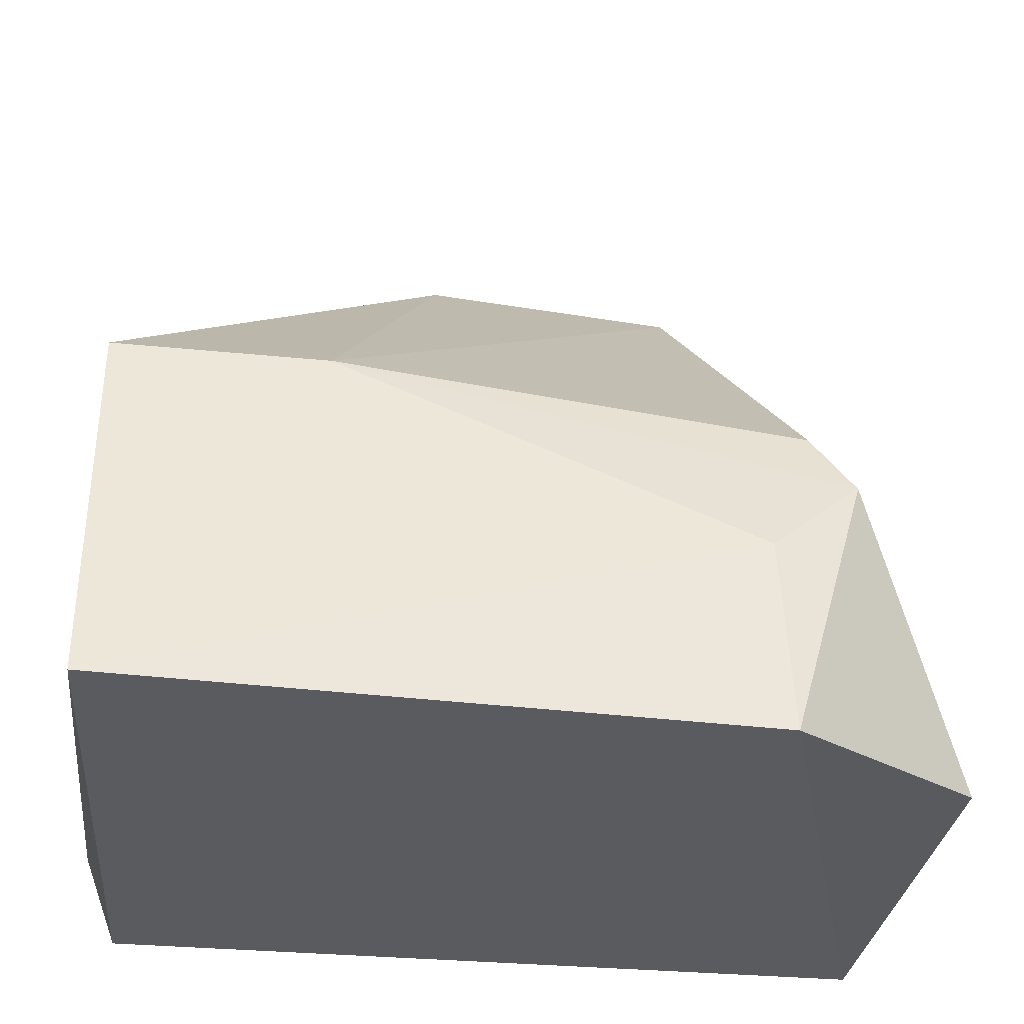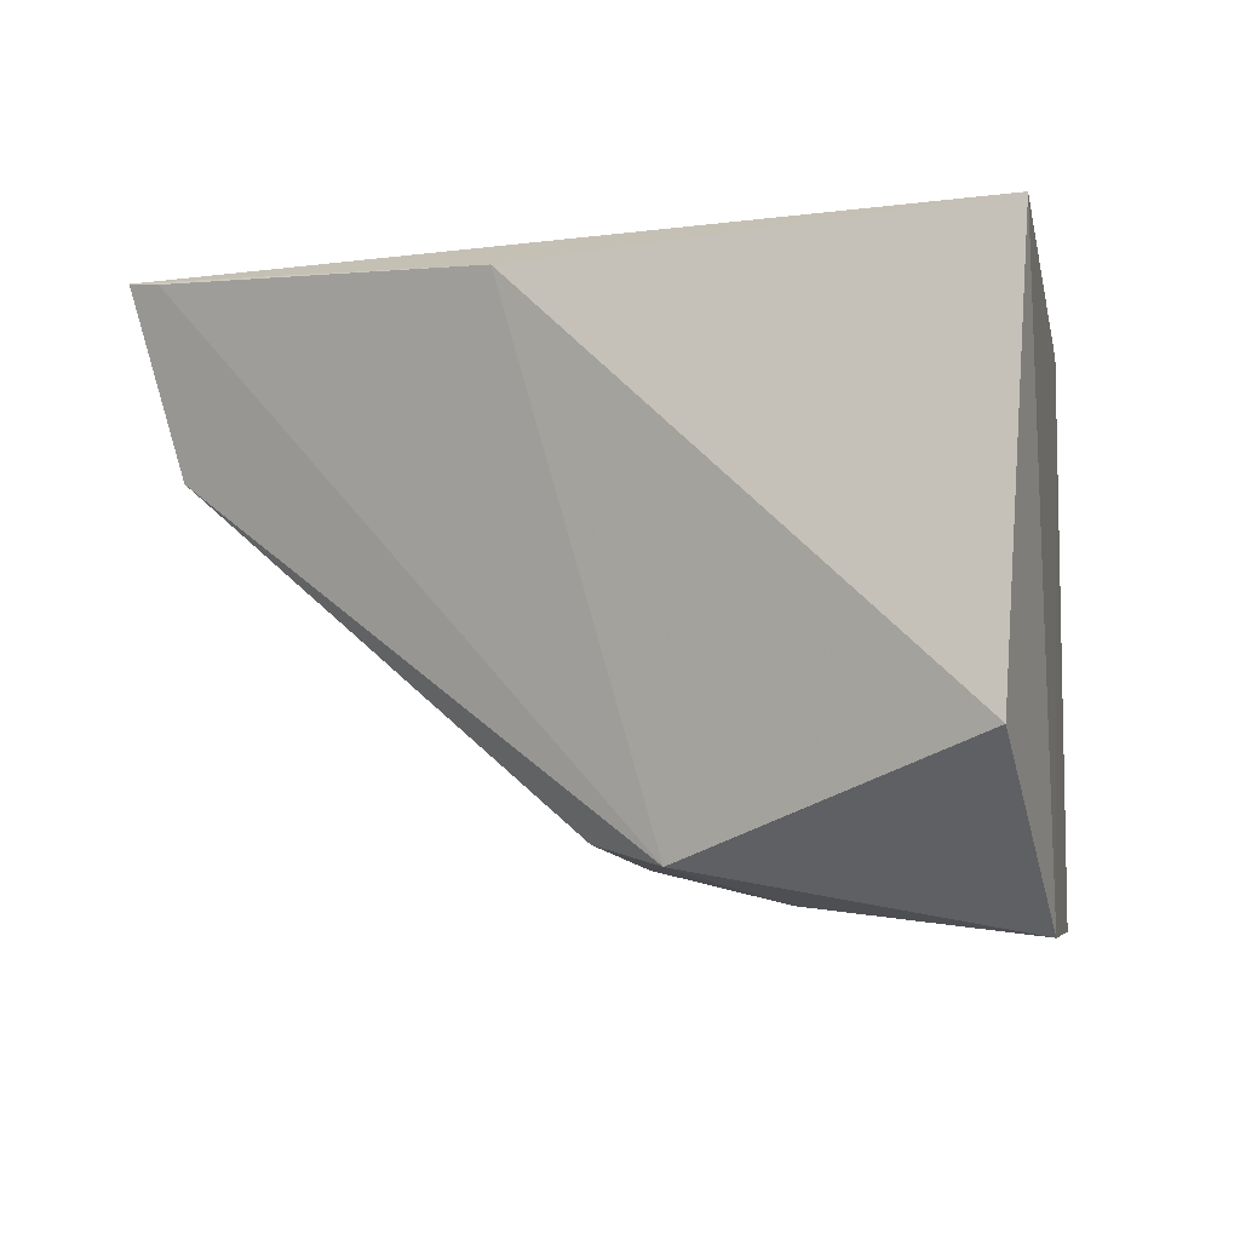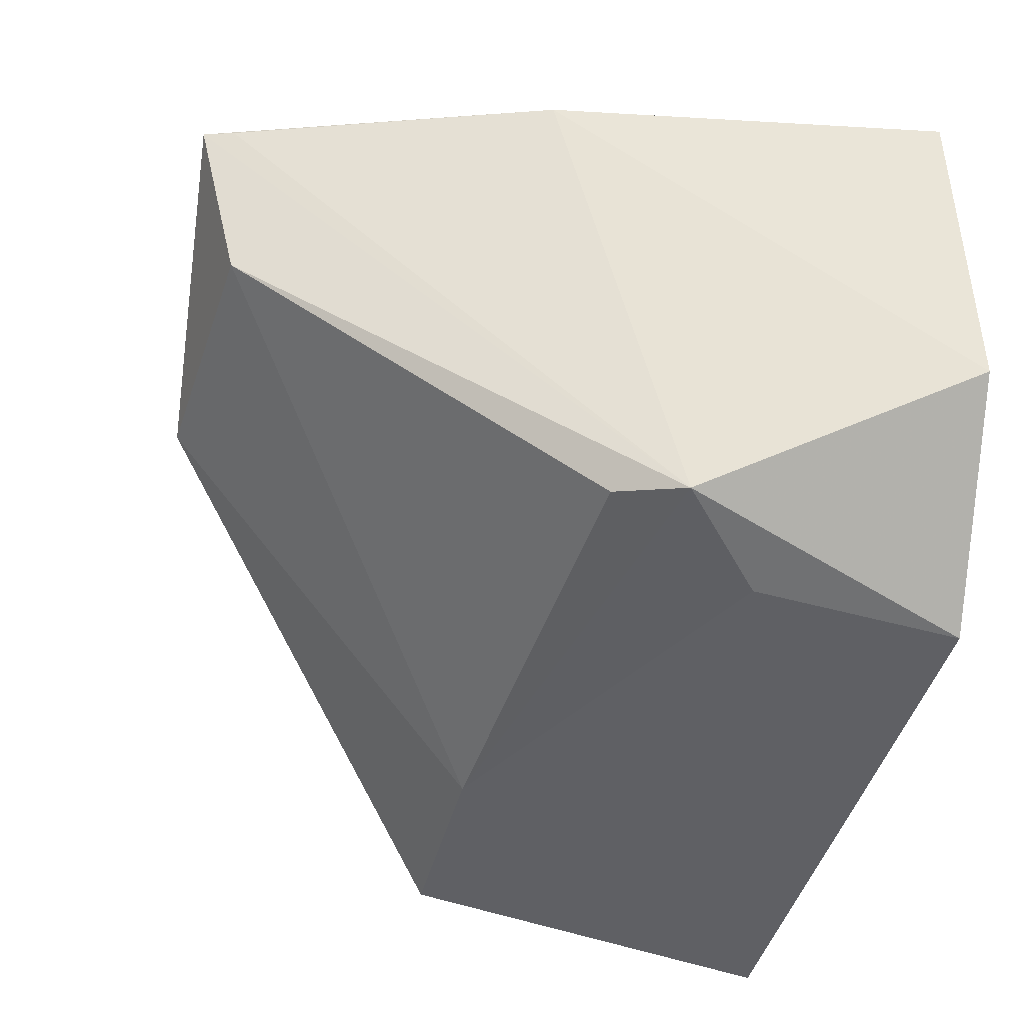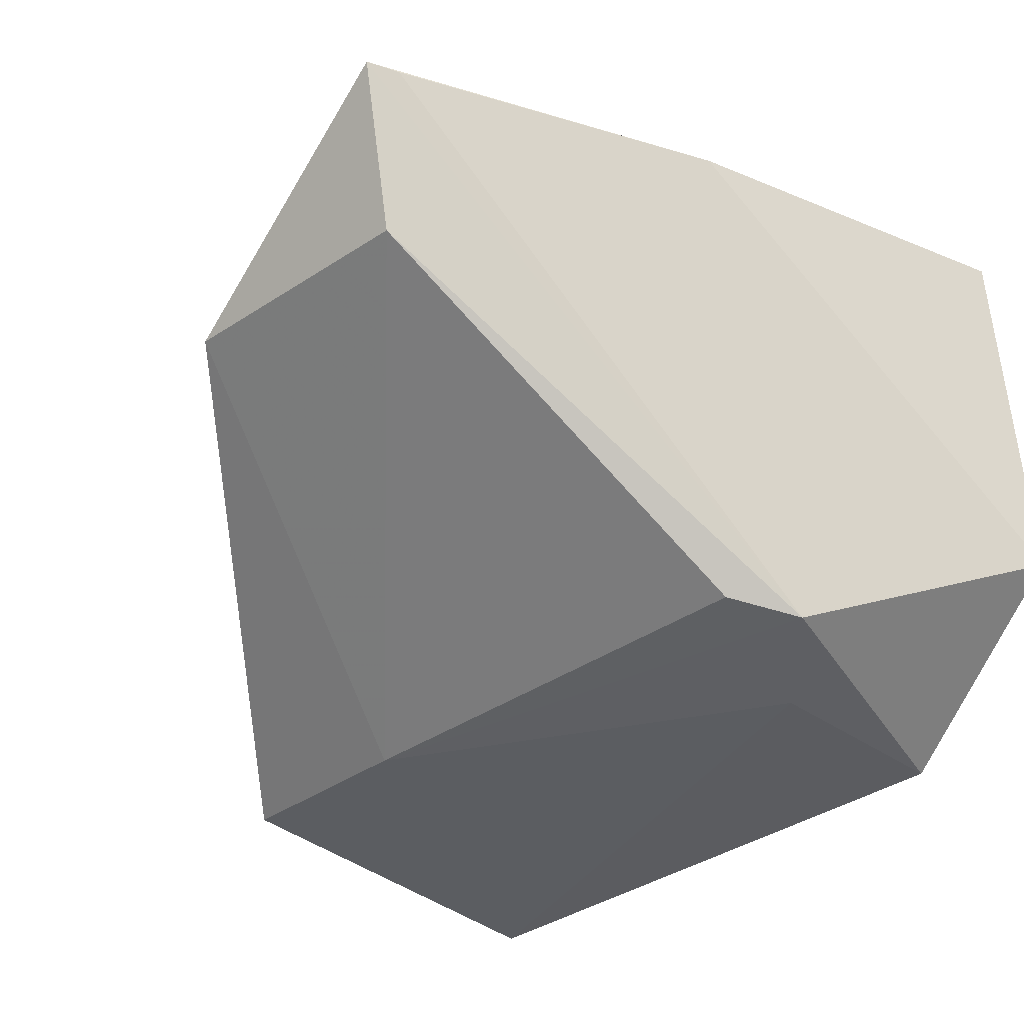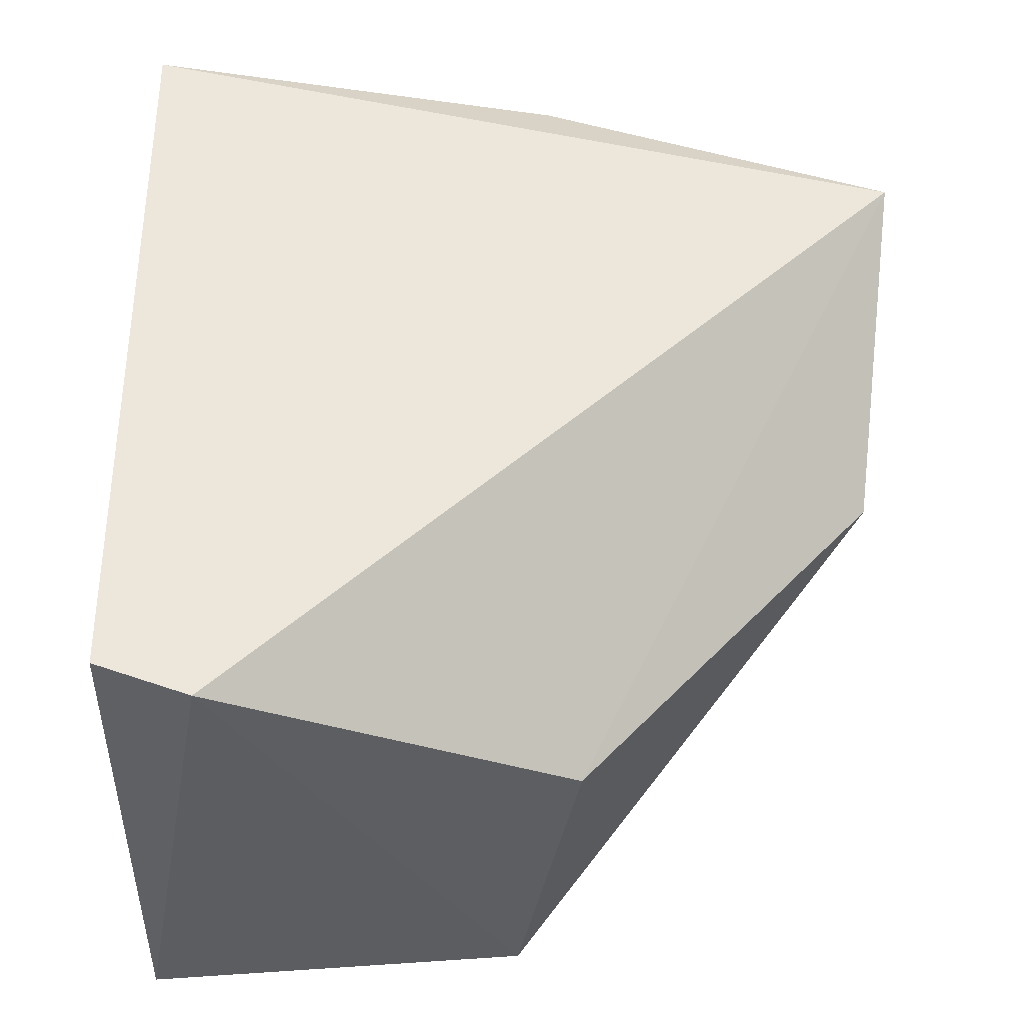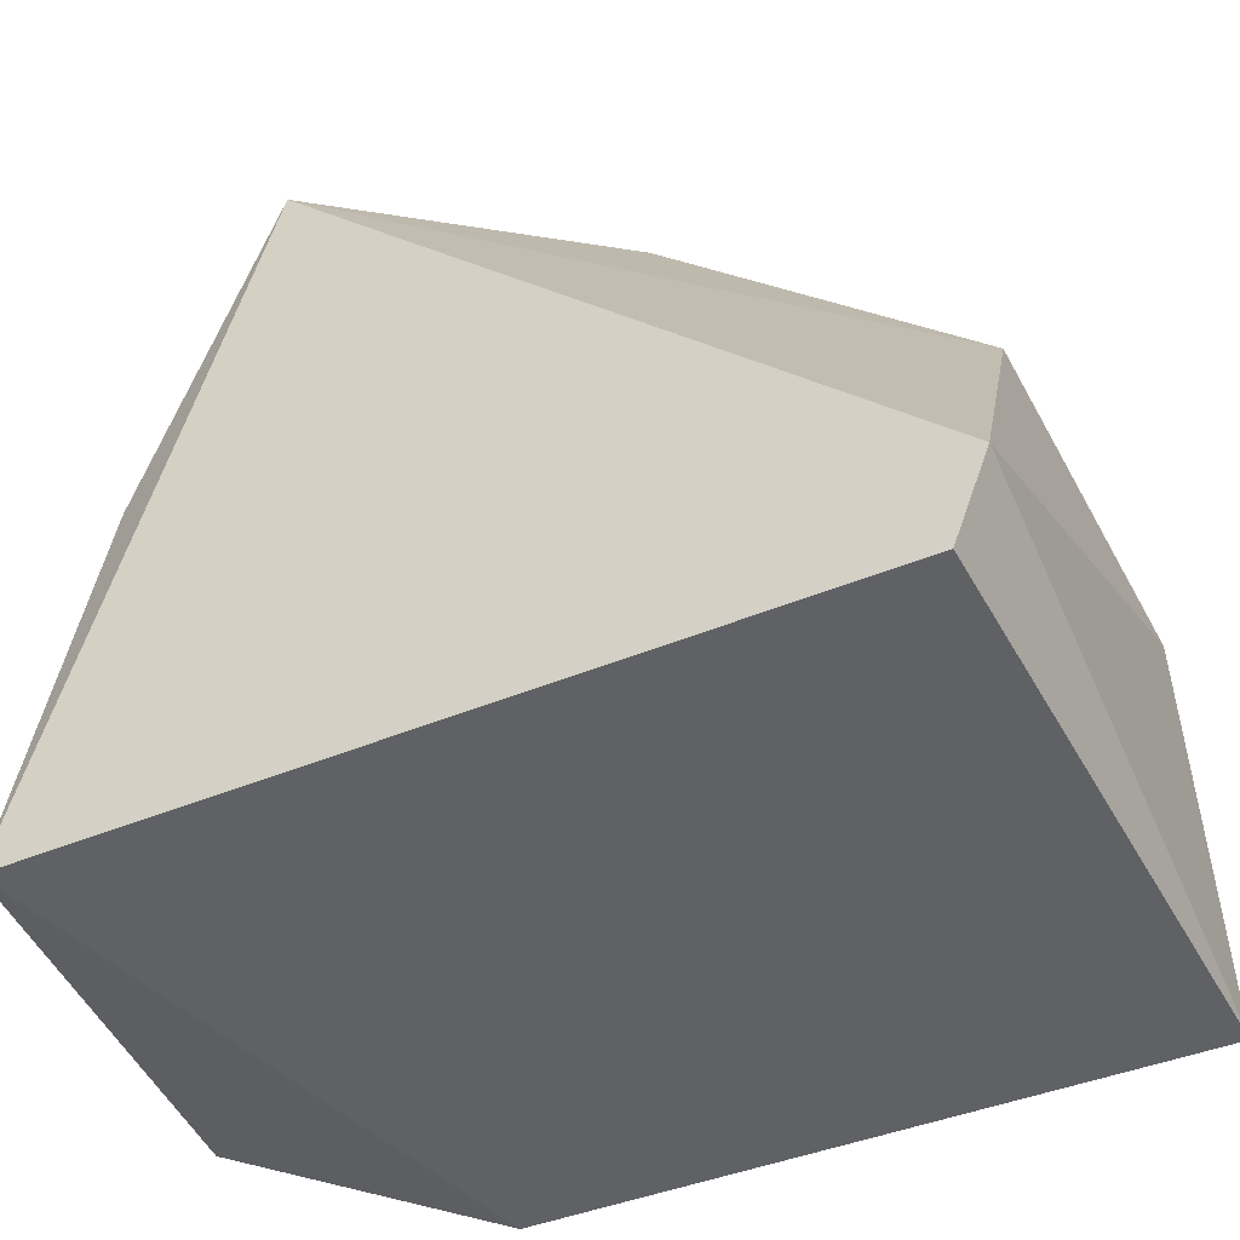
<metadata>
{"format":"obj","ext":"obj","renderer":"f3d","projection":"perspective","resolution":1024,"background":"white","views":[{"elev":-34.0,"azim":175.0,"up":"+Y"},{"elev":-1.9,"azim":-79.8,"up":"+Z"},{"elev":-39.4,"azim":-104.5,"up":"+Z"},{"elev":-27.7,"azim":-134.1,"up":"+Z"},{"elev":51.1,"azim":89.6,"up":"+Z"},{"elev":-46.5,"azim":27.2,"up":"+Y"}]}
</metadata>
<code>
v -0.02709 0.002877 0.02829
v -0.005092 -0.02093 0.02795
v -0.005857 -0.01078 0.009582
v -0.03126 -0.01412 0.01114
v -0.03358 -0.02419 0.02902
v -0.006011 -0.02454 0.007586
v -0.02656 0.001285 0.02226
v -0.006325 -0.008641 0.02094
v -0.03199 -0.009414 0.02776
v -0.02797 -0.01734 0.009892
v -0.00631 -0.02421 0.02801
v -0.01728 0.00187 0.0217
v -0.0298 -0.01181 0.01166
v -0.02756 0.001787 0.02817
v -0.03514 -0.02361 0.01509
v -0.01327 -0.01072 0.01002
v -0.02818 -0.02469 0.009104
f 5 2 1
f 6 3 2
f 7 4 1
f 8 1 2
f 8 2 3
f 9 5 1
f 10 3 6
f 11 6 2
f 11 2 5
f 12 7 1
f 12 8 3
f 12 1 8
f 13 4 7
f 14 9 1
f 14 1 4
f 14 4 9
f 15 9 4
f 15 5 9
f 16 10 4
f 16 3 10
f 16 4 13
f 16 13 7
f 16 12 3
f 16 7 12
f 17 11 5
f 17 6 11
f 17 5 15
f 17 10 6
f 17 15 4
f 17 4 10

</code>
